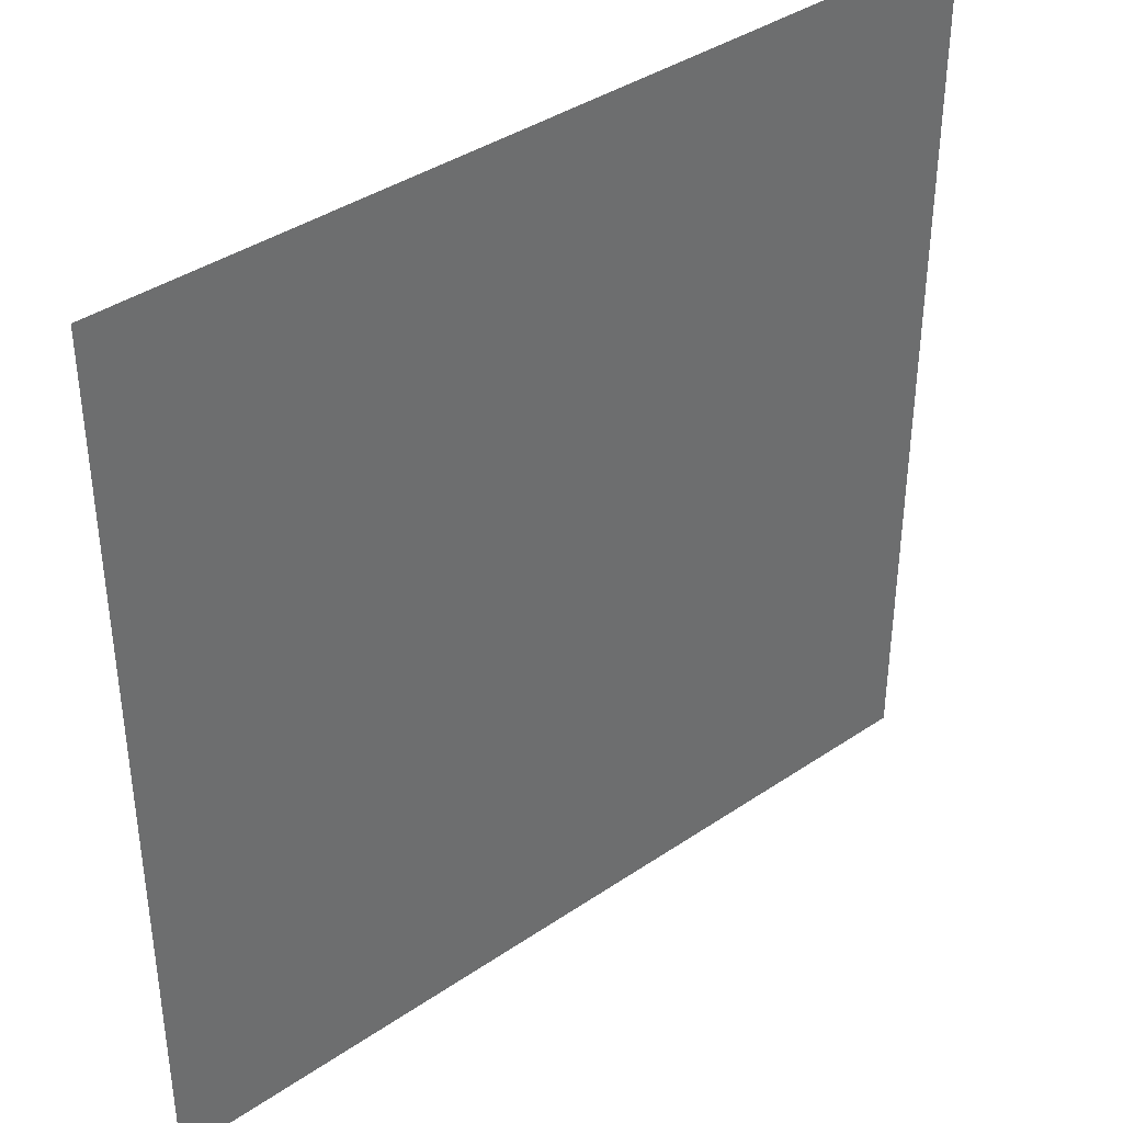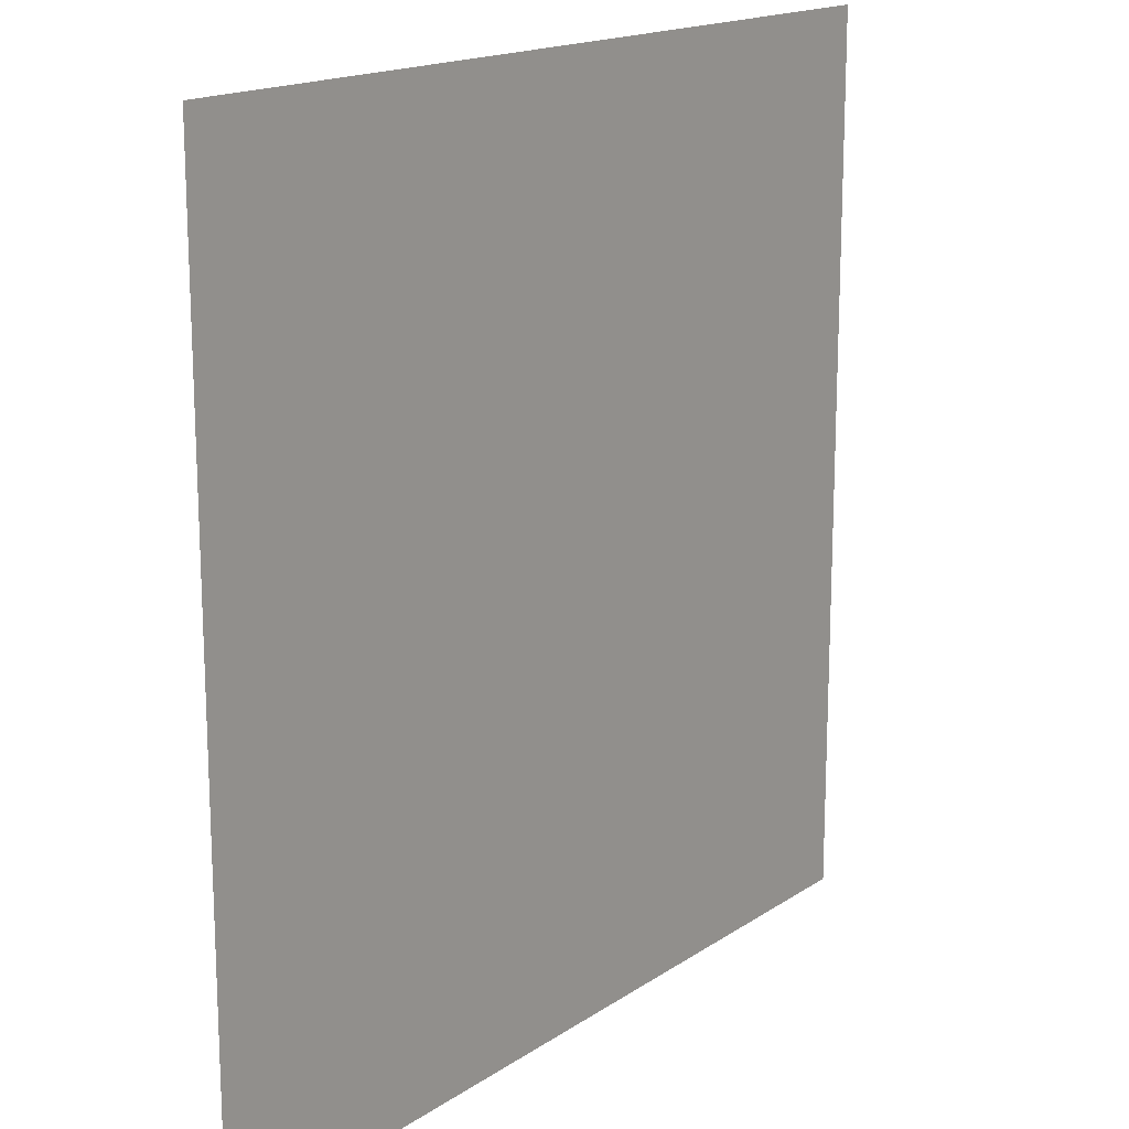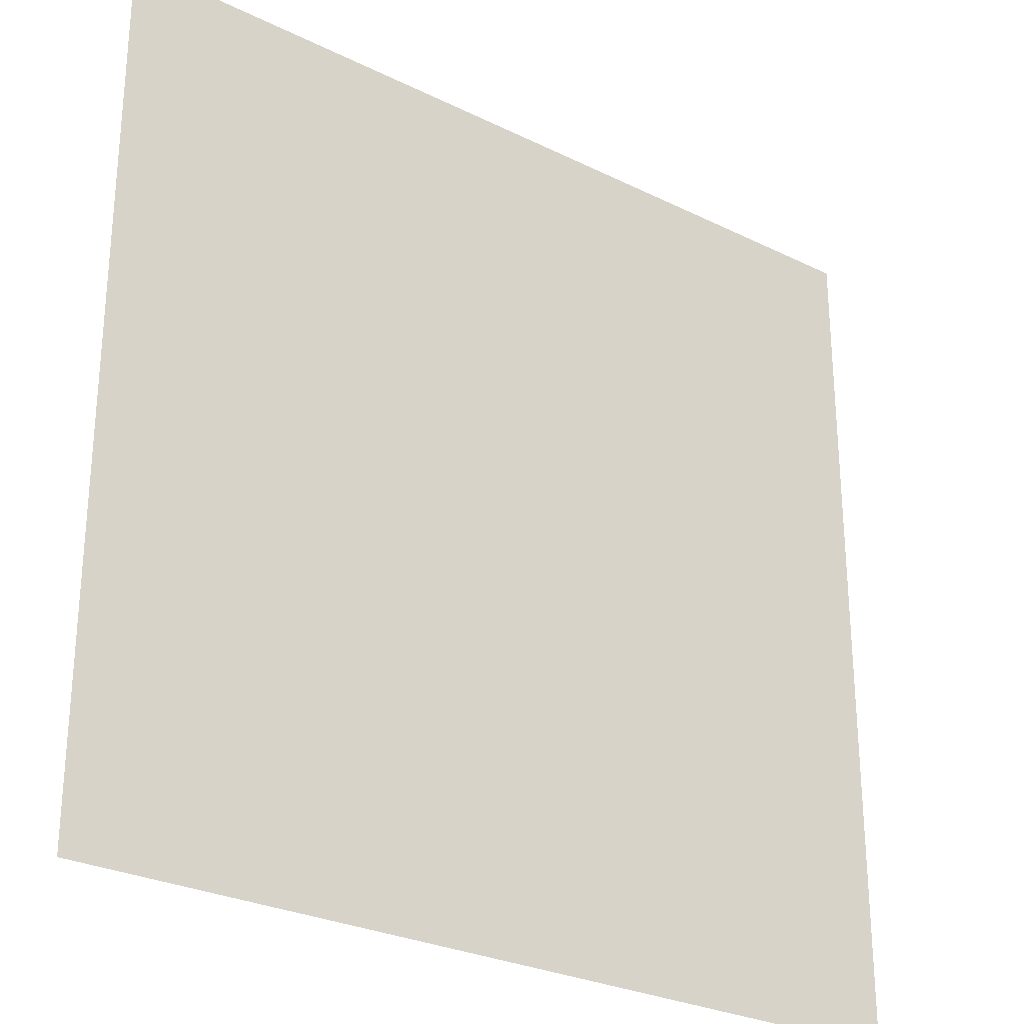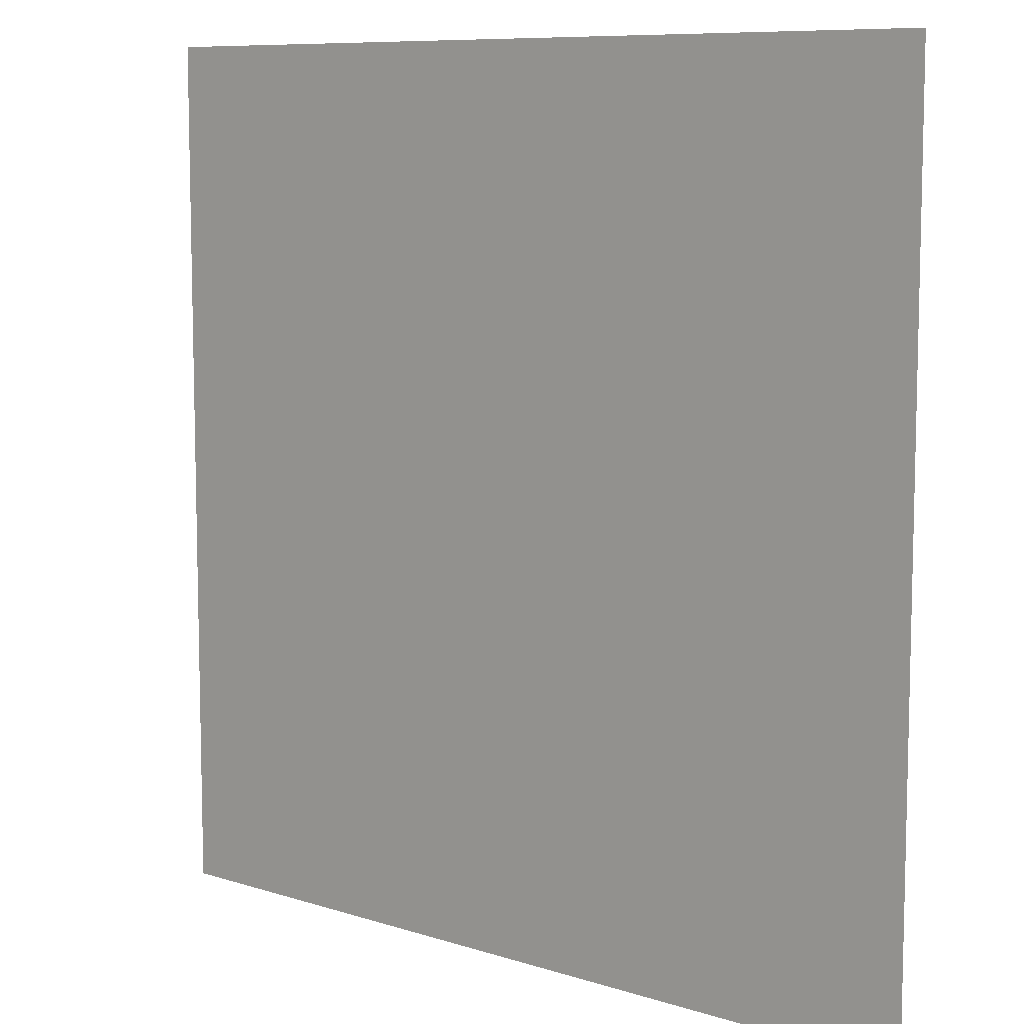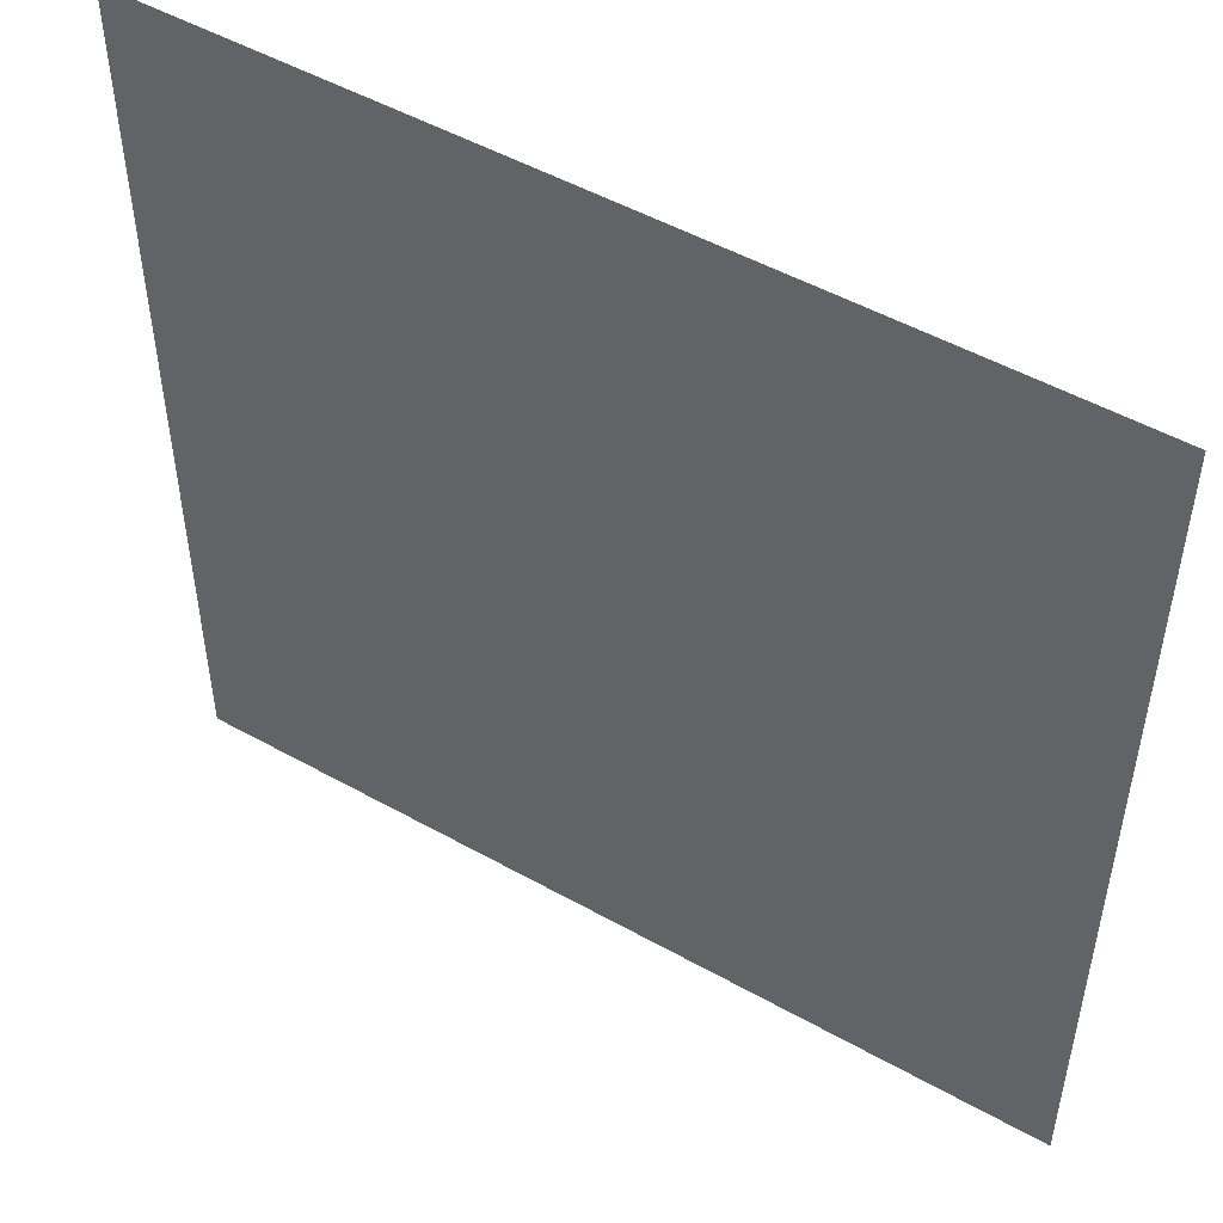
<metadata>
{"format":"obj","ext":"obj","renderer":"f3d","projection":"perspective","resolution":1024,"background":"white","views":[{"elev":39.0,"azim":139.6,"up":"+Y"},{"elev":16.6,"azim":126.9,"up":"+Y"},{"elev":-27.7,"azim":143.0,"up":"+Y"},{"elev":8.8,"azim":-139.4,"up":"+Y"},{"elev":50.6,"azim":31.5,"up":"+Y"}]}
</metadata>
<code>
g  Mesh
v -0.001208 0.004669 0
v 0.9988 0.004669 0
v 0.9988 1.005 0
v -0.001208 1.005 0
f 1 2 3 4

</code>
